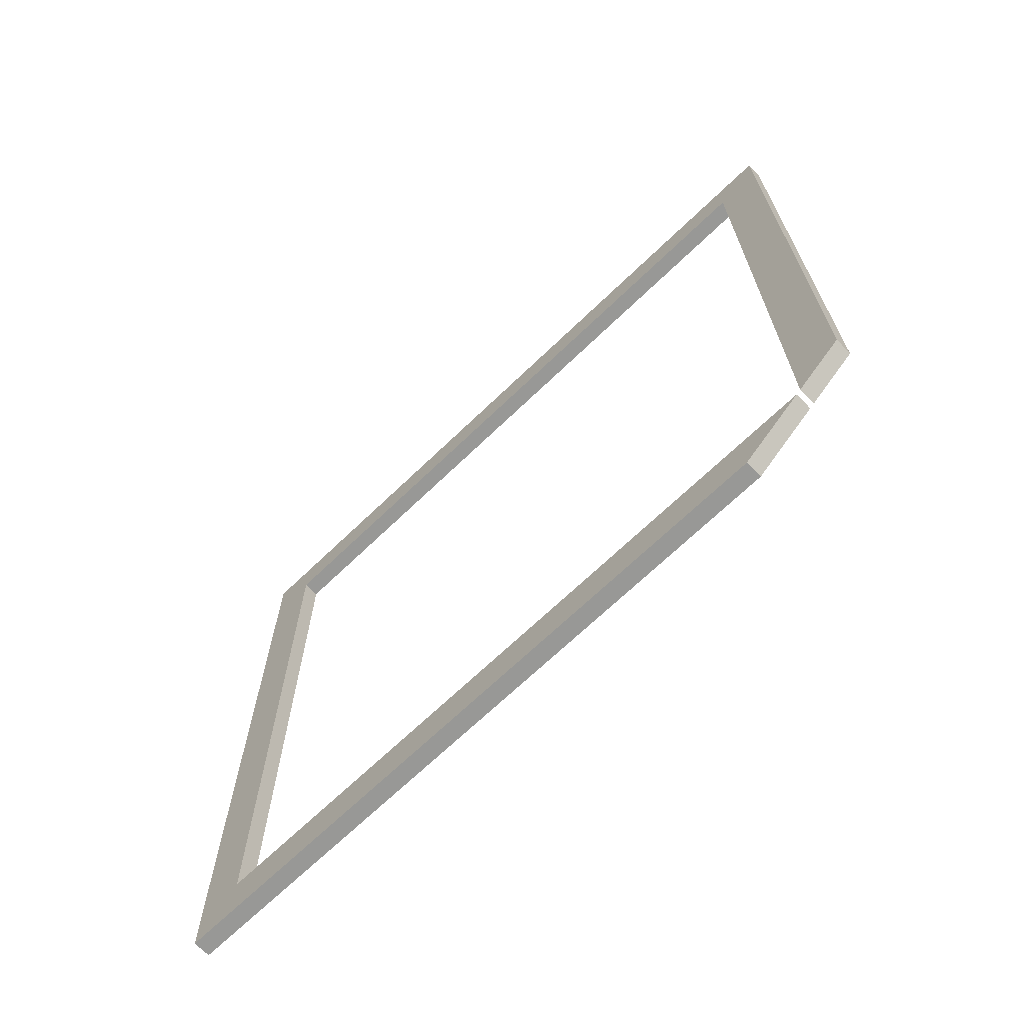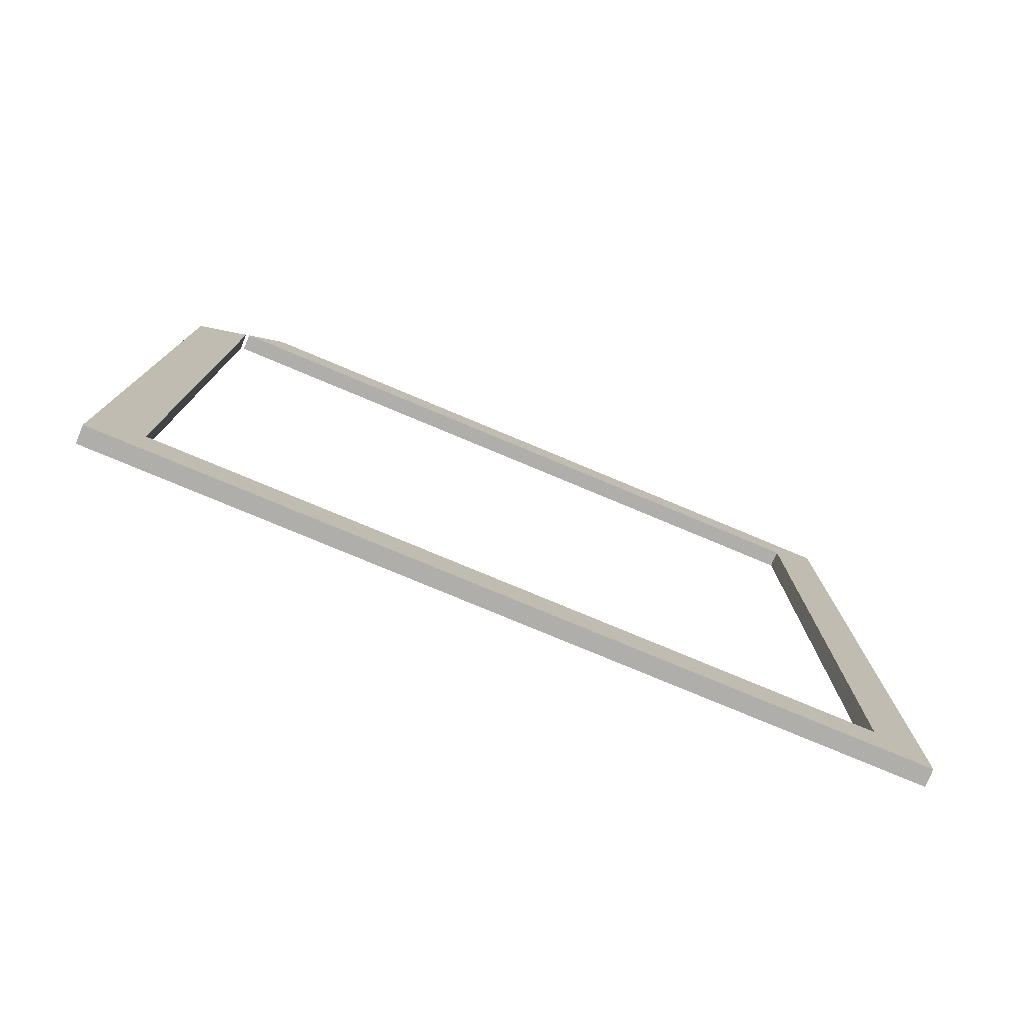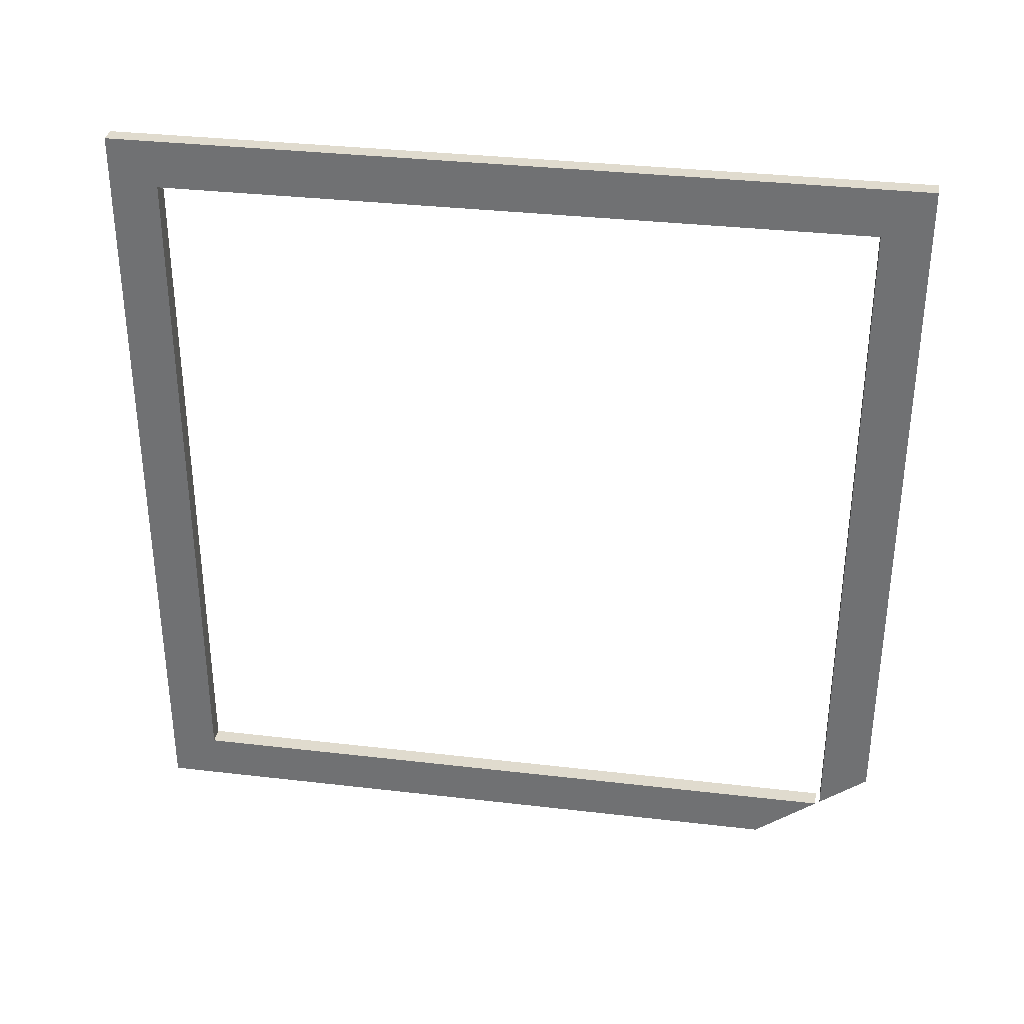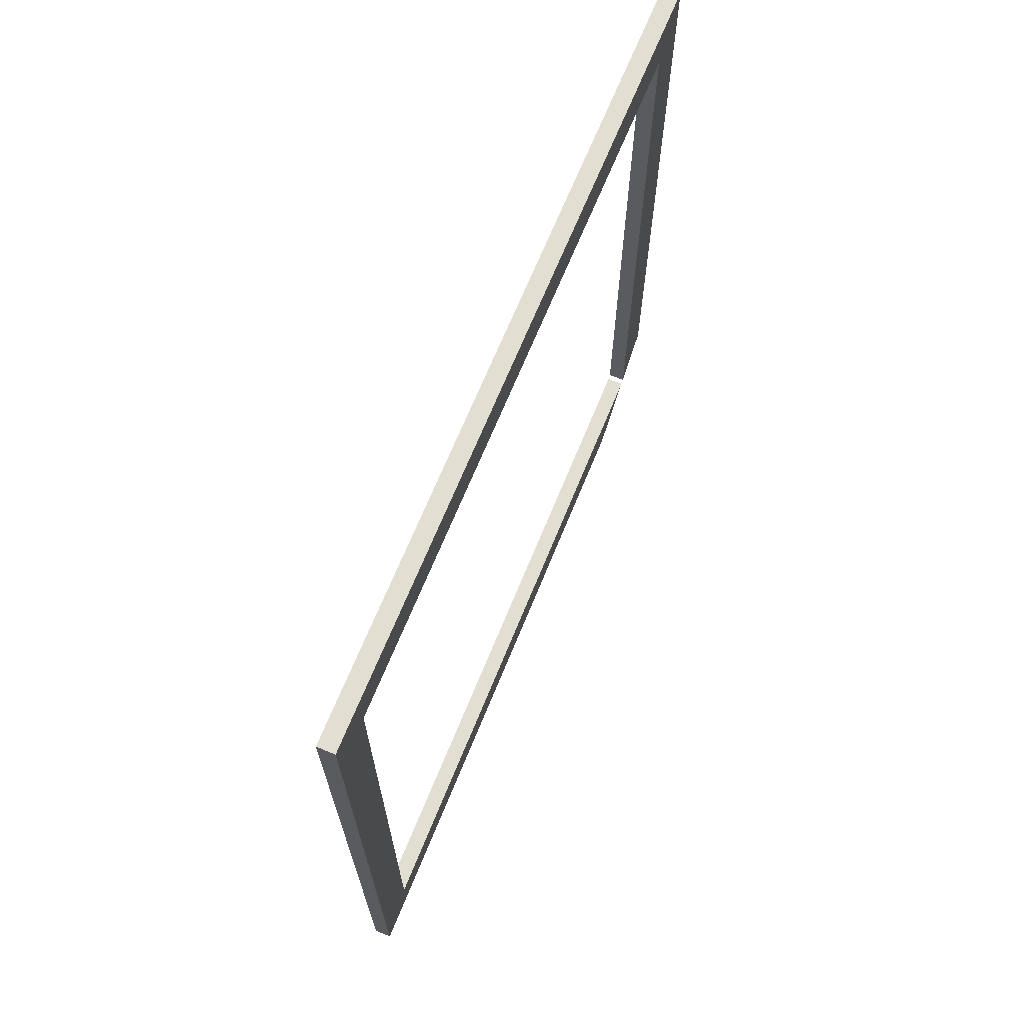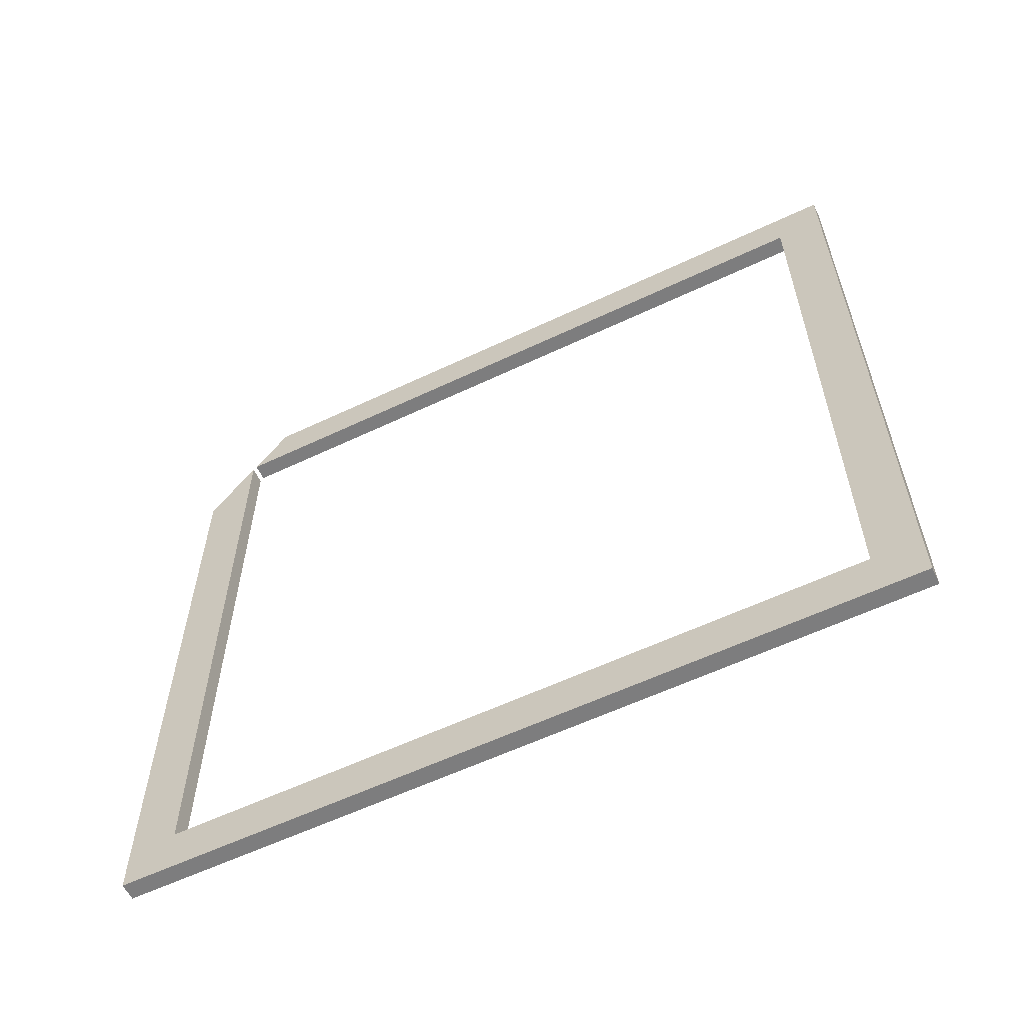
<metadata>
{"format":"obj","ext":"obj","renderer":"f3d","projection":"perspective","resolution":1024,"background":"white","views":[{"elev":-68.4,"azim":-46.0,"up":"+Y"},{"elev":-77.8,"azim":67.3,"up":"+Z"},{"elev":33.5,"azim":-80.9,"up":"+Y"},{"elev":68.0,"azim":-157.8,"up":"+Y"},{"elev":-59.2,"azim":116.0,"up":"+Z"}]}
</metadata>
<code>
g Body505
v -809.4 -1578 392.8
v -810.4 -1578 392.8
v -810.4 -1580 390
v -809.4 -1580 390
v -810.4 -1583 386.1
v -809.4 -1583 386.1
v -809.4 -1580 389.7
v -810.4 -1580 389.7
v -809.4 -1580 350
v -810.4 -1580 350
v -809.4 -1583 347.2
v -809.4 -1537 347.2
v -809.4 -1537 392.8
v -809.4 -1540 390
v -809.4 -1540 350
v -810.4 -1540 390
v -810.4 -1540 350
v -810.4 -1583 347.2
v -810.4 -1537 392.8
v -810.4 -1537 347.2
f 2 3 1
f 1 3 4
f 6 7 5
f 5 7 8
f 7 9 8
f 8 9 10
f 7 6 9
f 9 6 11
f 9 11 15
f 15 11 12
f 15 12 13
f 15 13 14
f 14 13 1
f 14 1 4
f 3 16 4
f 4 16 14
f 17 10 15
f 15 10 9
f 16 17 14
f 14 17 15
f 5 18 6
f 6 18 11
f 1 13 2
f 2 13 19
f 20 19 12
f 12 19 13
f 18 20 11
f 11 20 12
f 8 10 5
f 5 10 18
f 18 10 17
f 18 17 20
f 20 17 16
f 20 16 19
f 19 16 2
f 2 16 3

</code>
